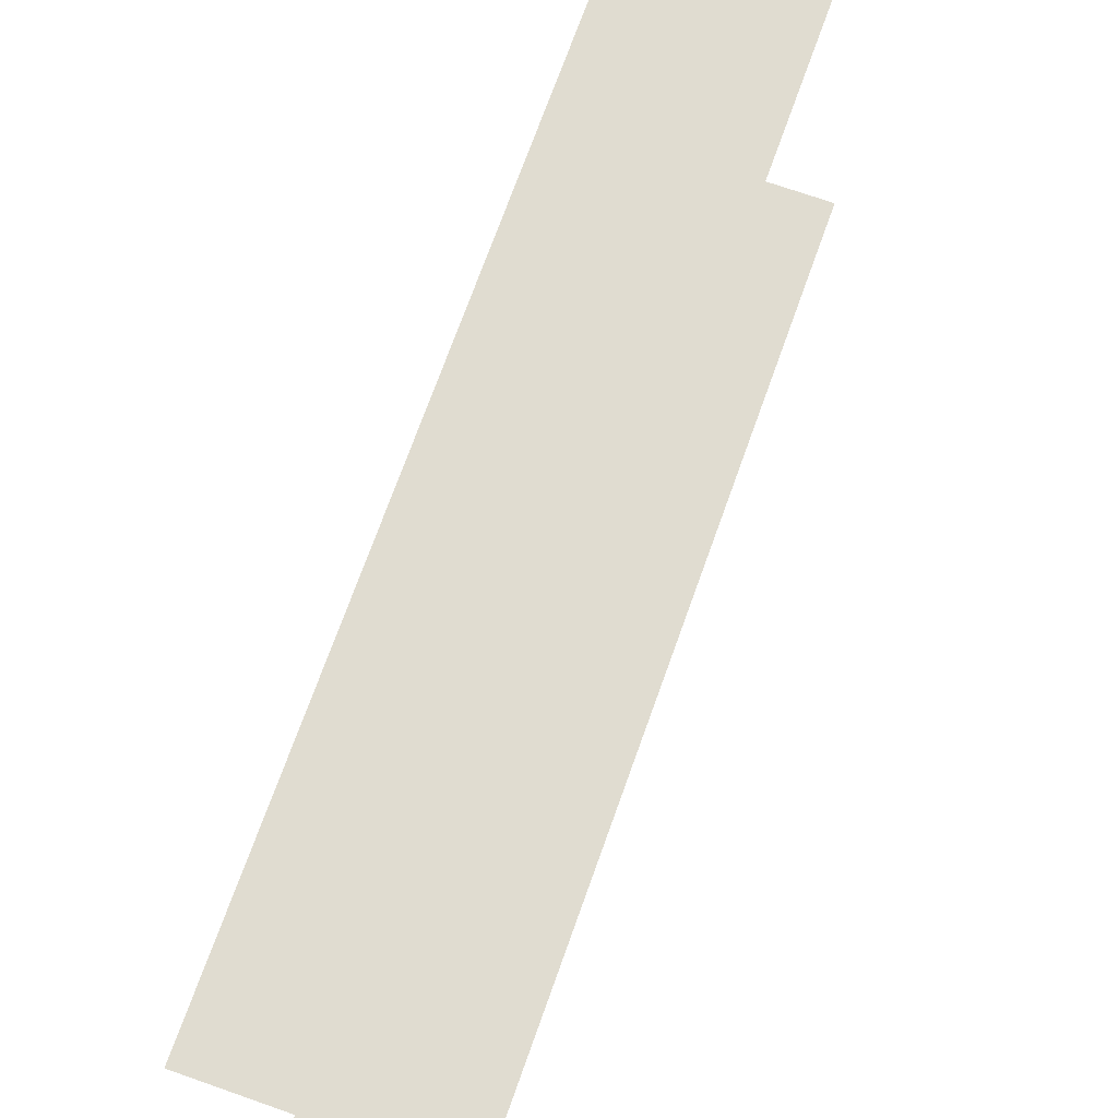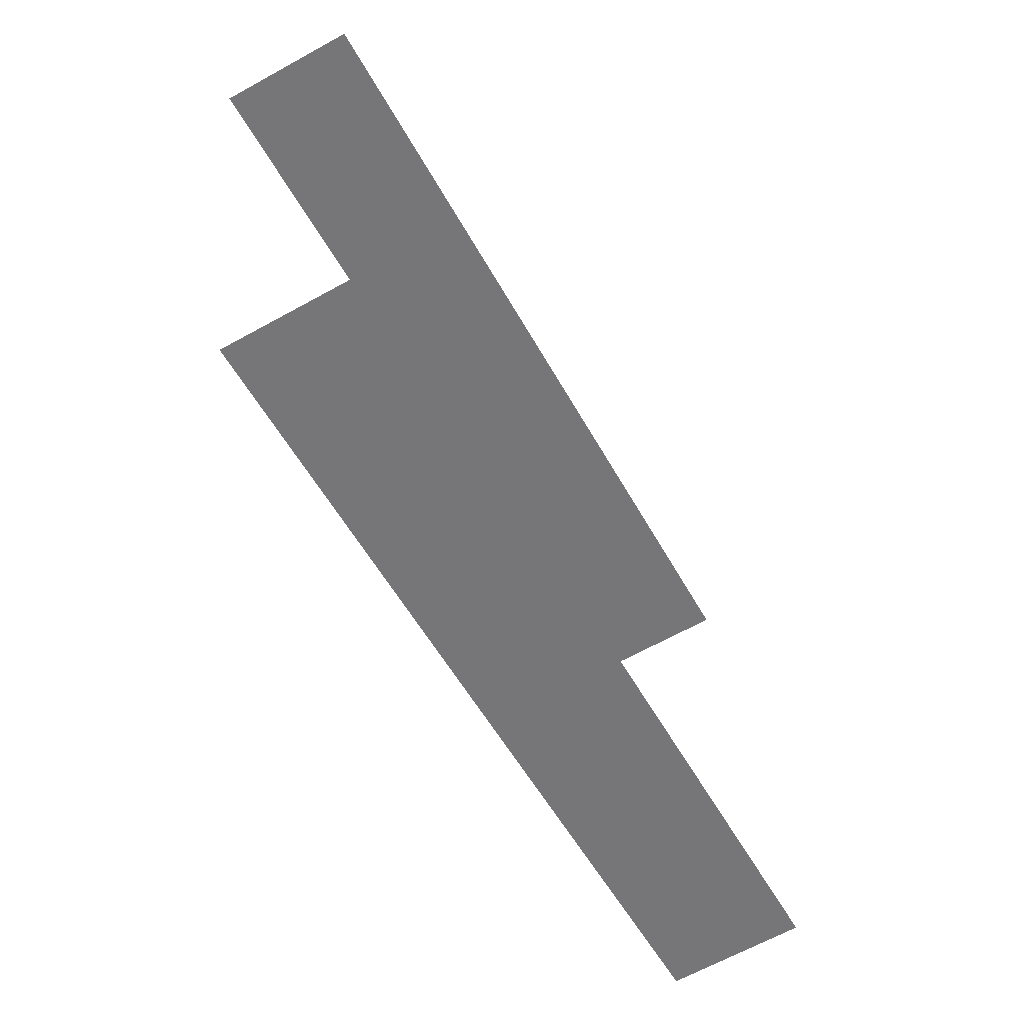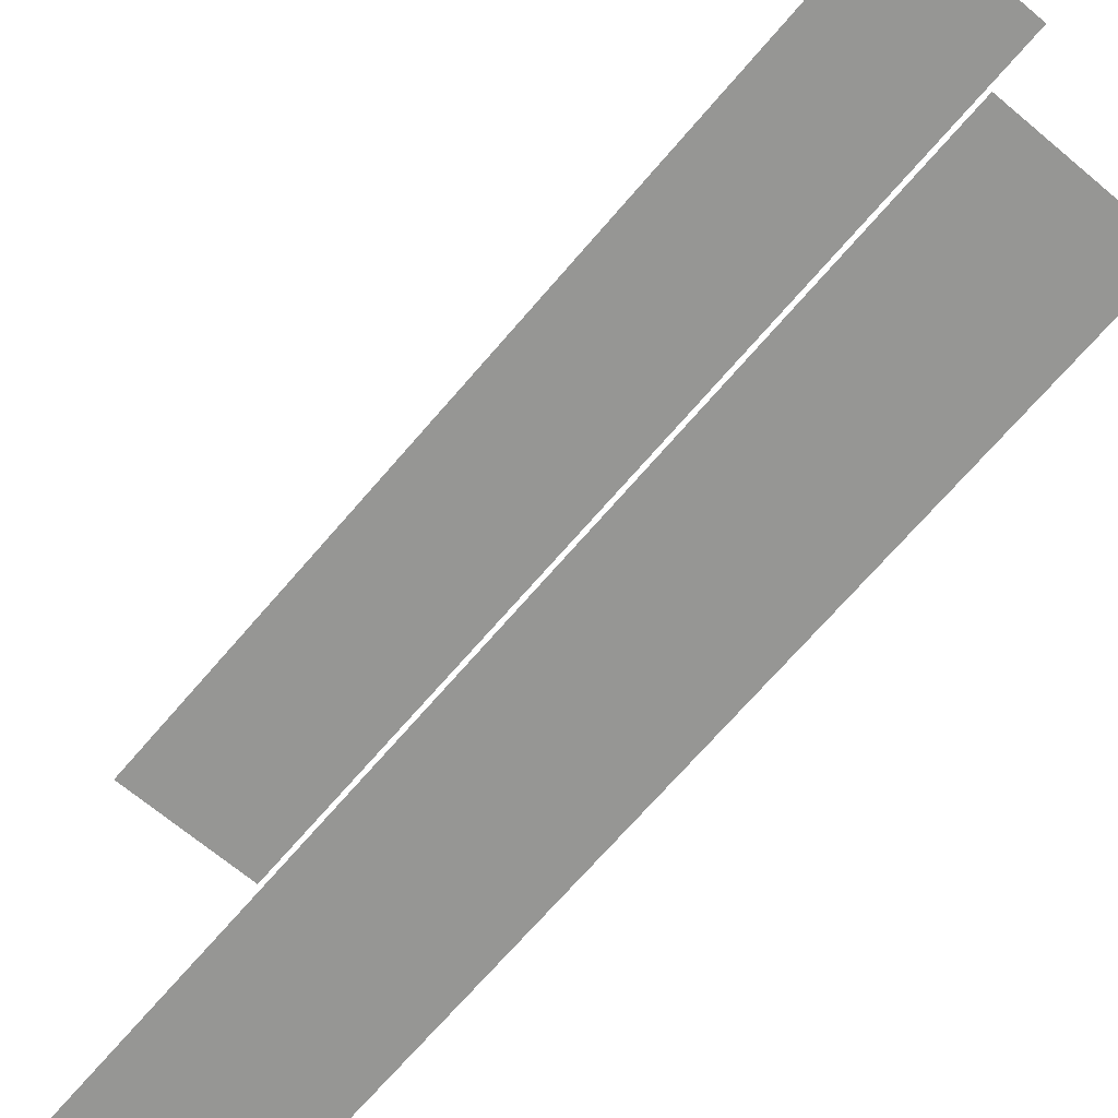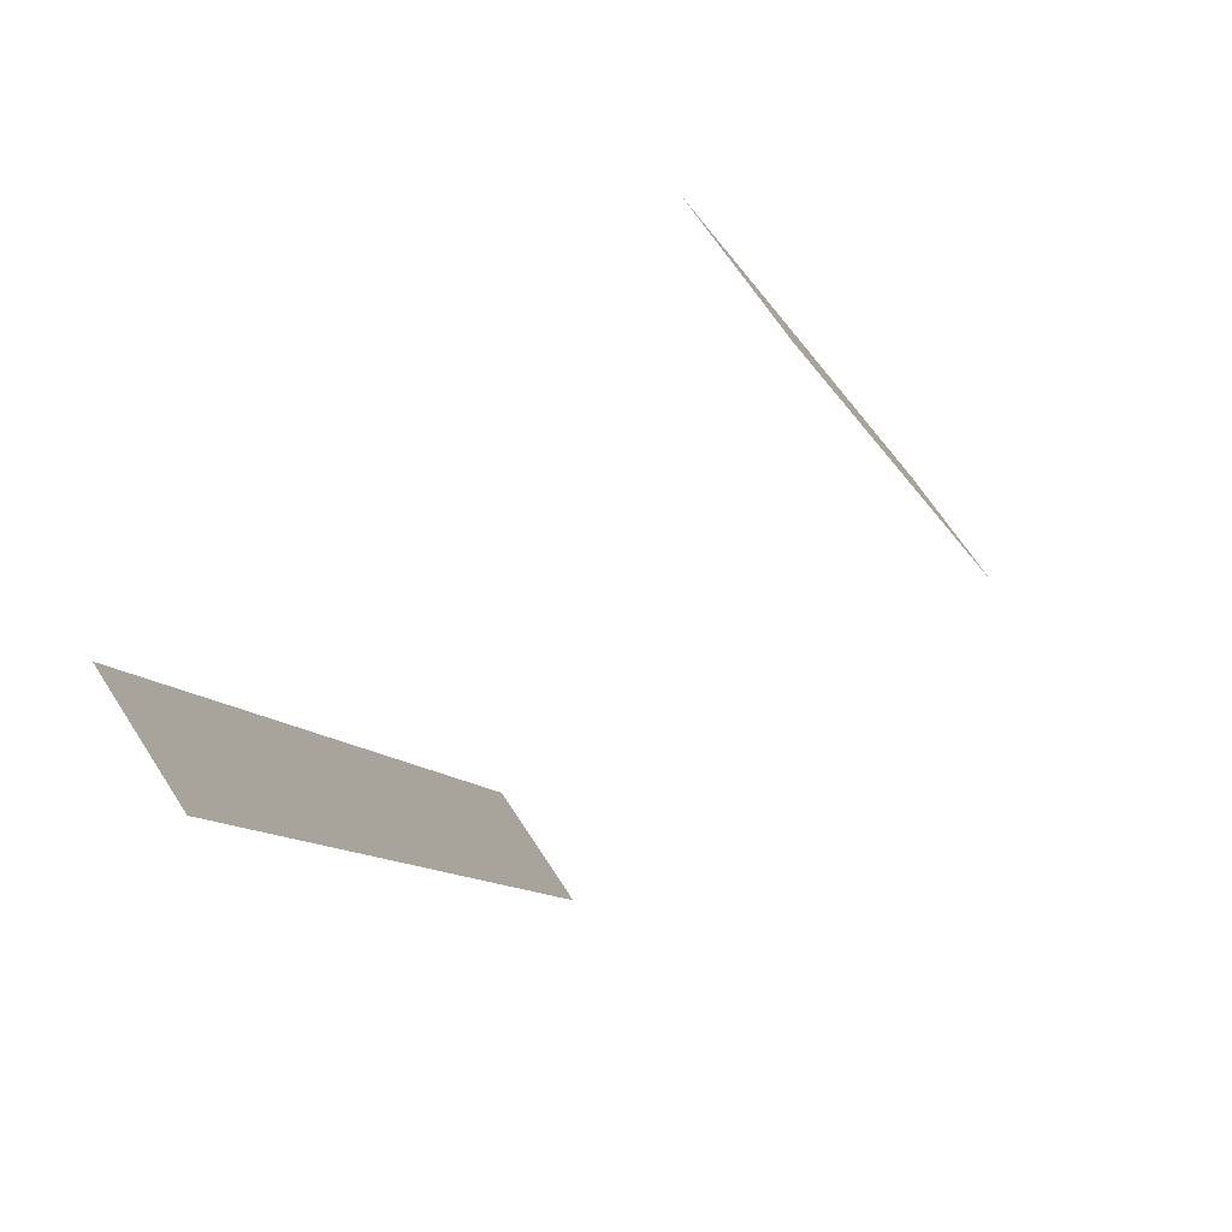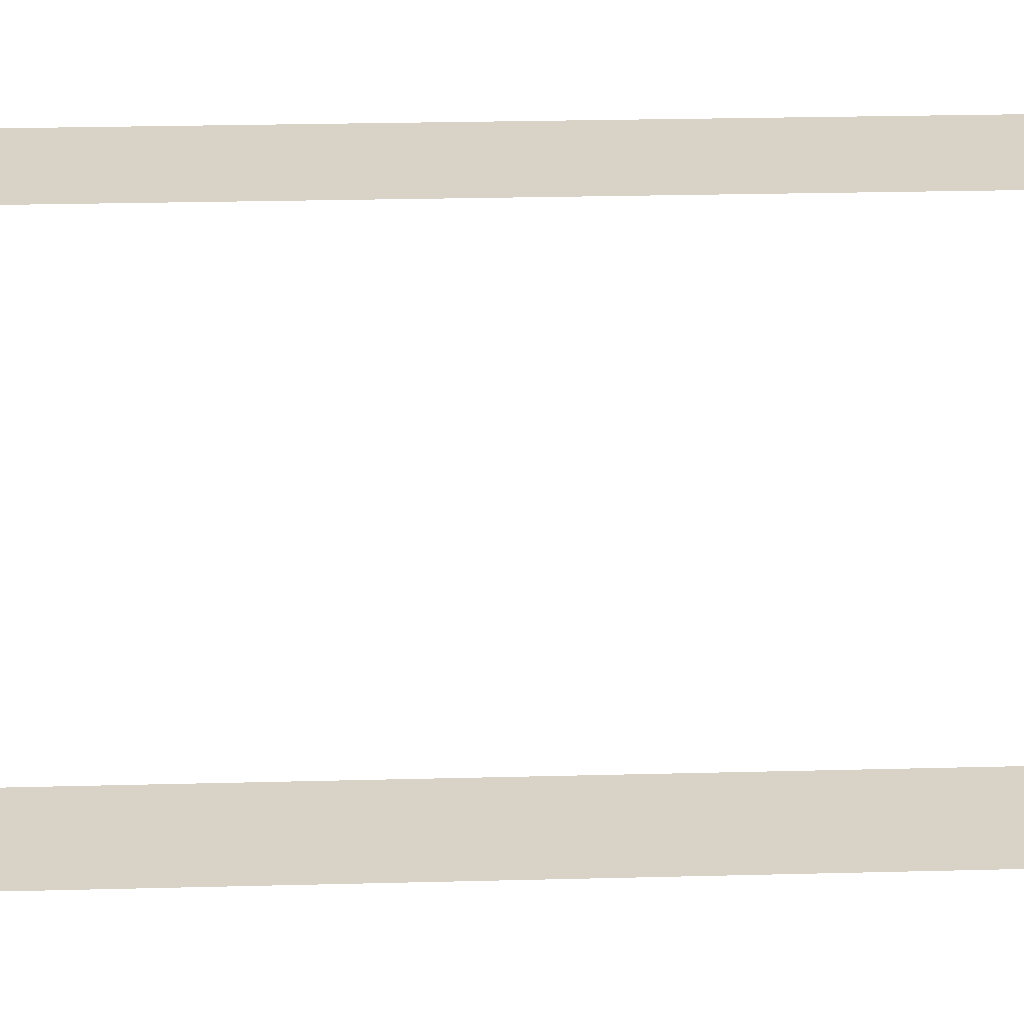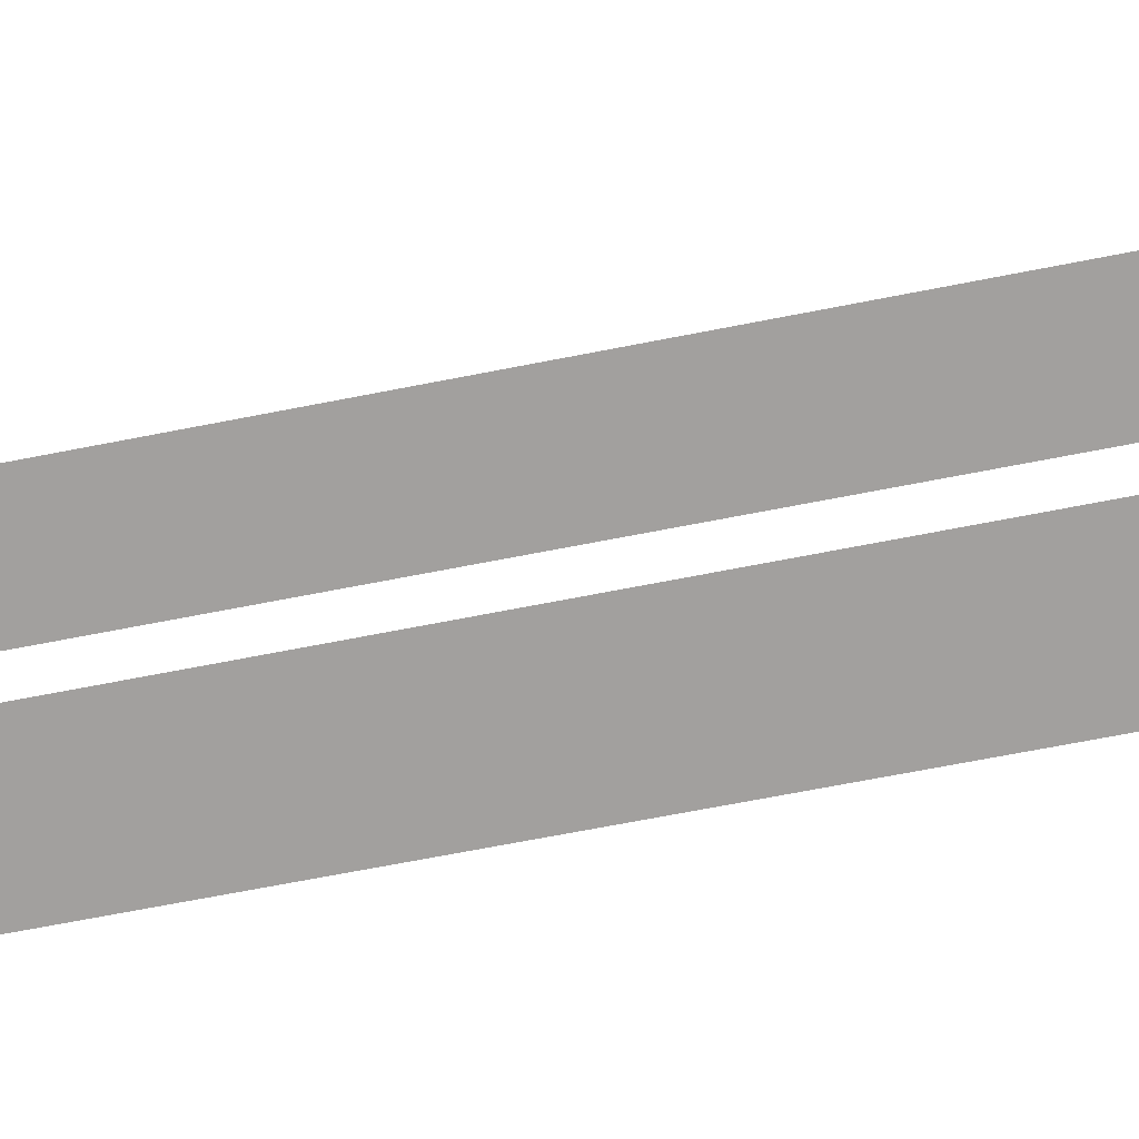
<metadata>
{"format":"obj","ext":"obj","renderer":"f3d","projection":"perspective","resolution":1024,"background":"white","views":[{"elev":69.5,"azim":171.2,"up":"+Z"},{"elev":33.5,"azim":174.5,"up":"+Y"},{"elev":-67.7,"azim":-68.5,"up":"+Z"},{"elev":-77.6,"azim":-51.7,"up":"+Y"},{"elev":28.0,"azim":-120.4,"up":"+Z"},{"elev":-71.9,"azim":-107.3,"up":"+Z"}]}
</metadata>
<code>
o geometryt000010000010000110010110000110000110100100010010st30
v 1069 -273.5 1012
v 1056 -299.5 1012
v 1051 -297.3 1012
v 1065 -271.3 1012
v 1069 -273.5 1030
v 1065 -271.3 1030
v 1051 -297.3 1030
v 1056 -299.5 1030
f 1 2 3
f 4 1 3
f 5 6 7
f 5 7 8

</code>
